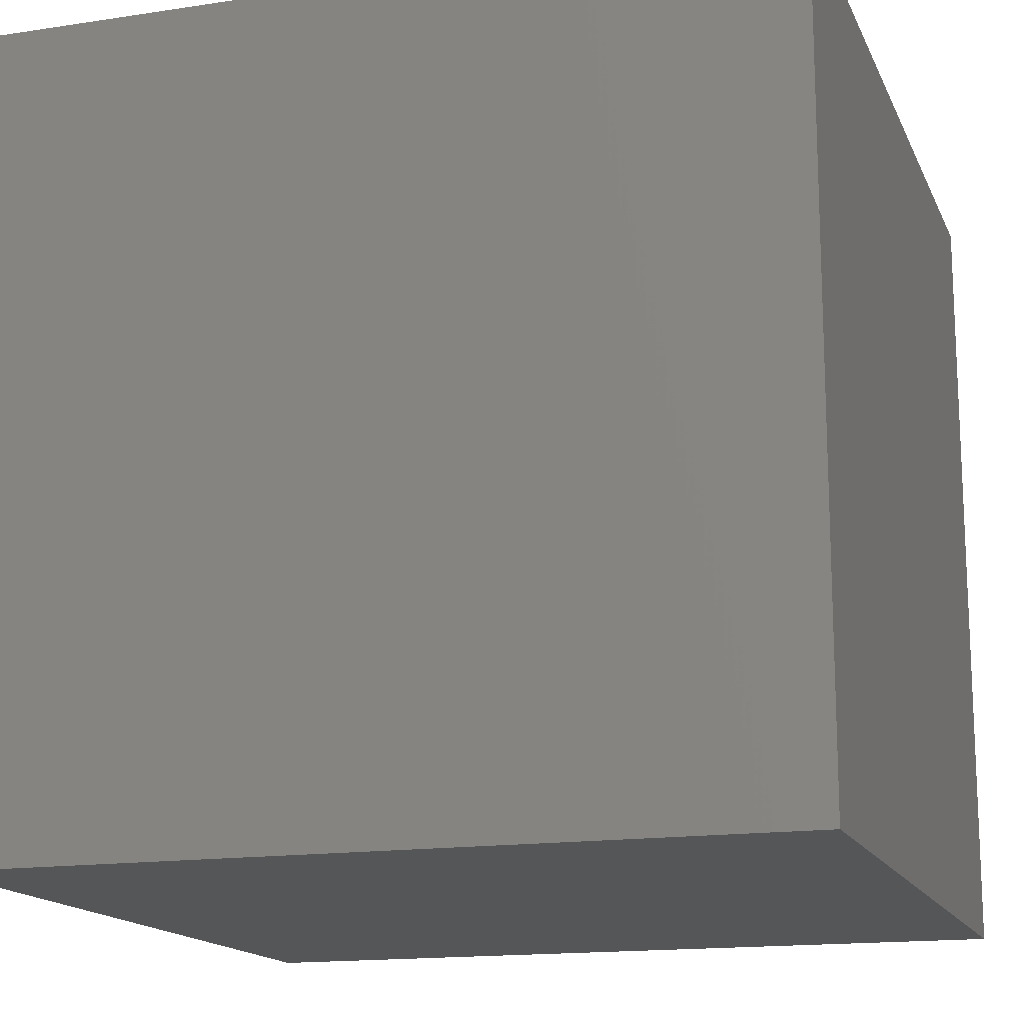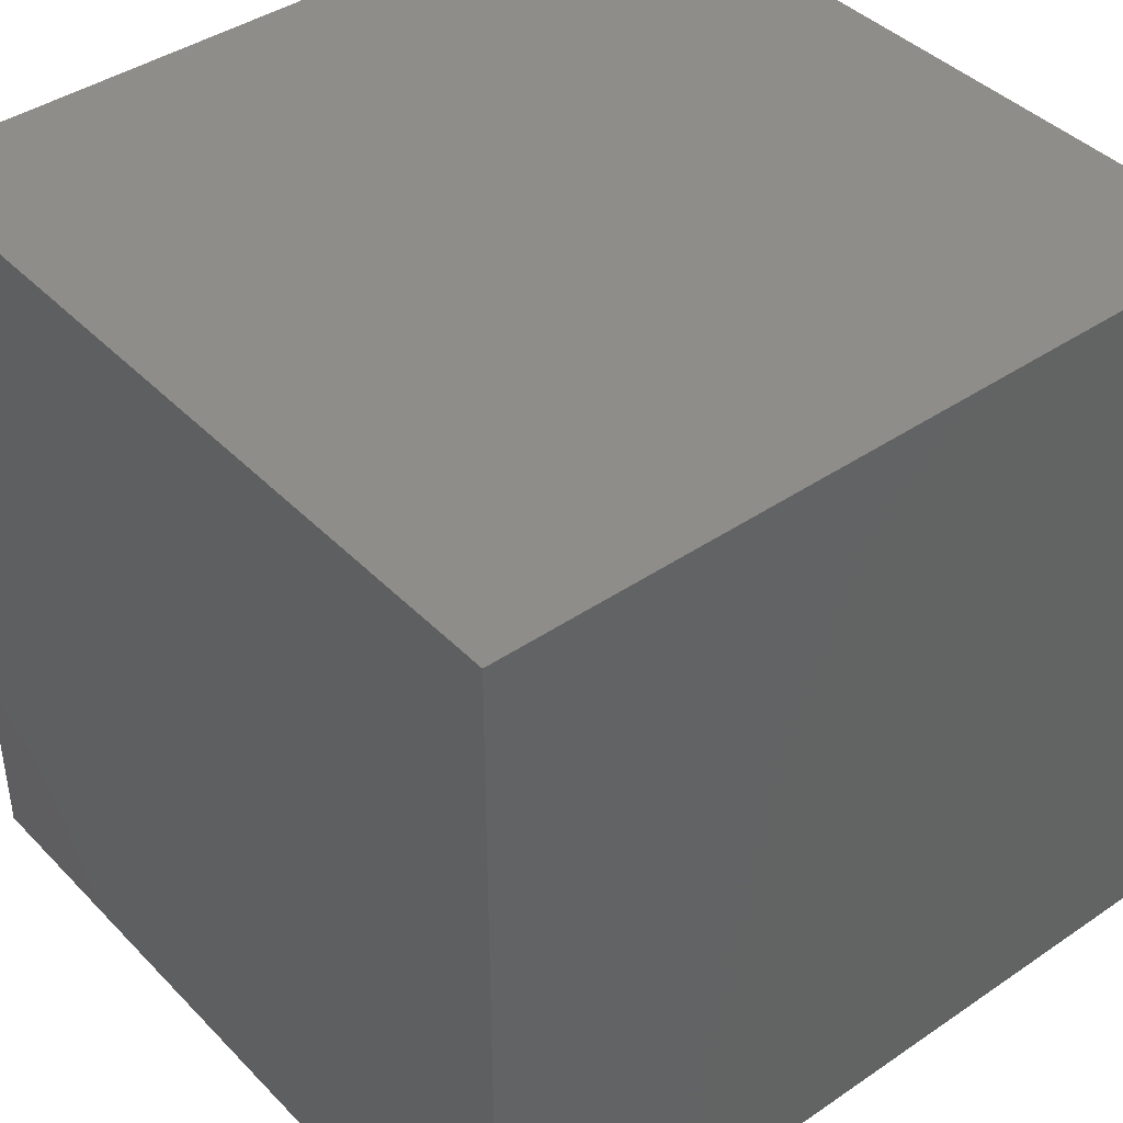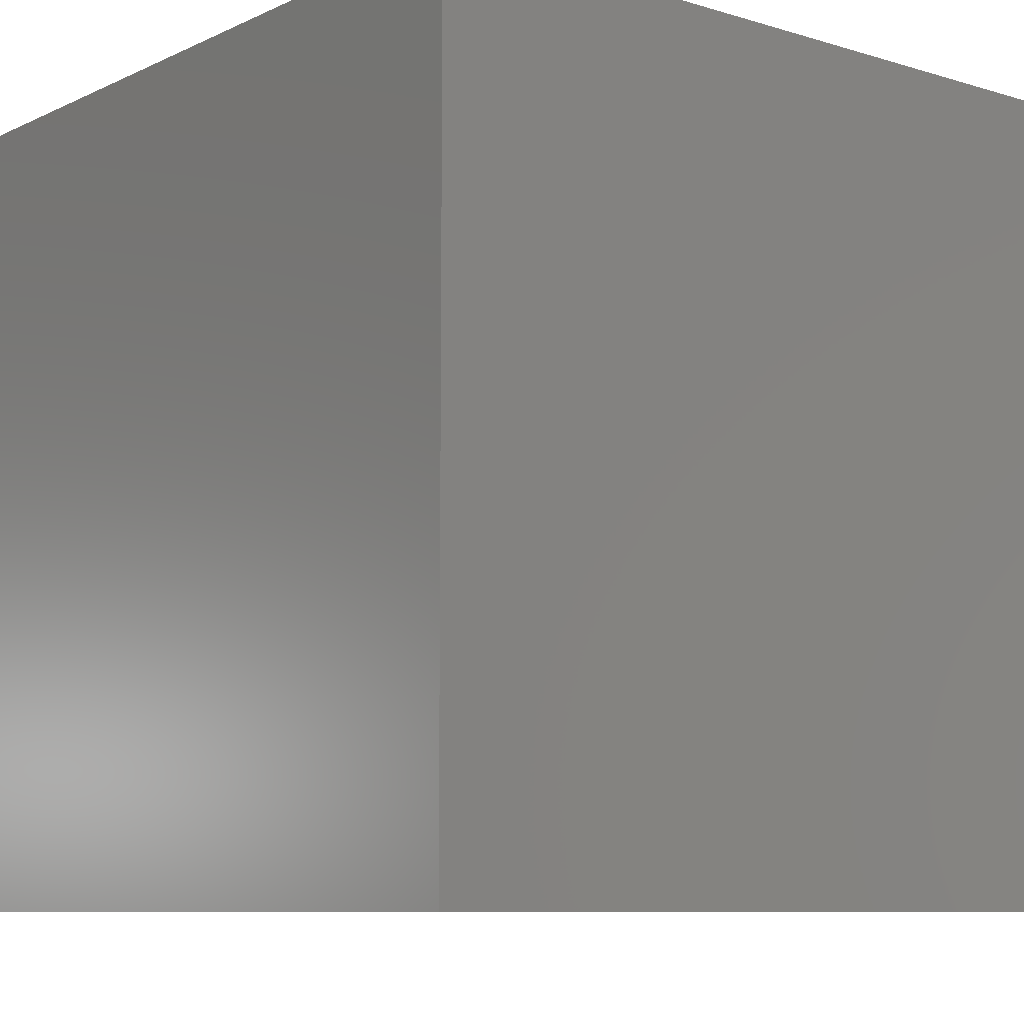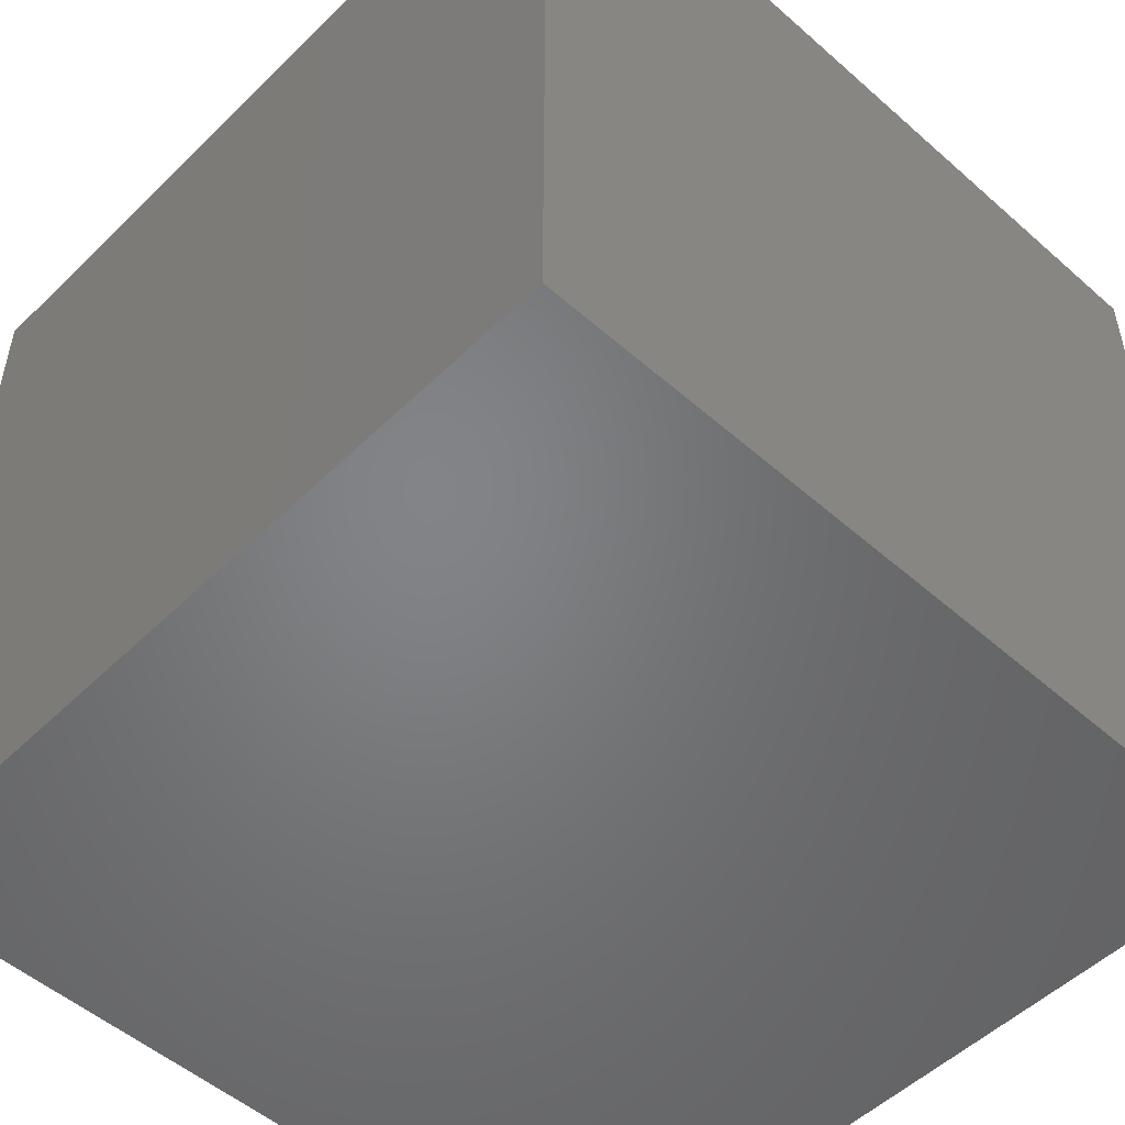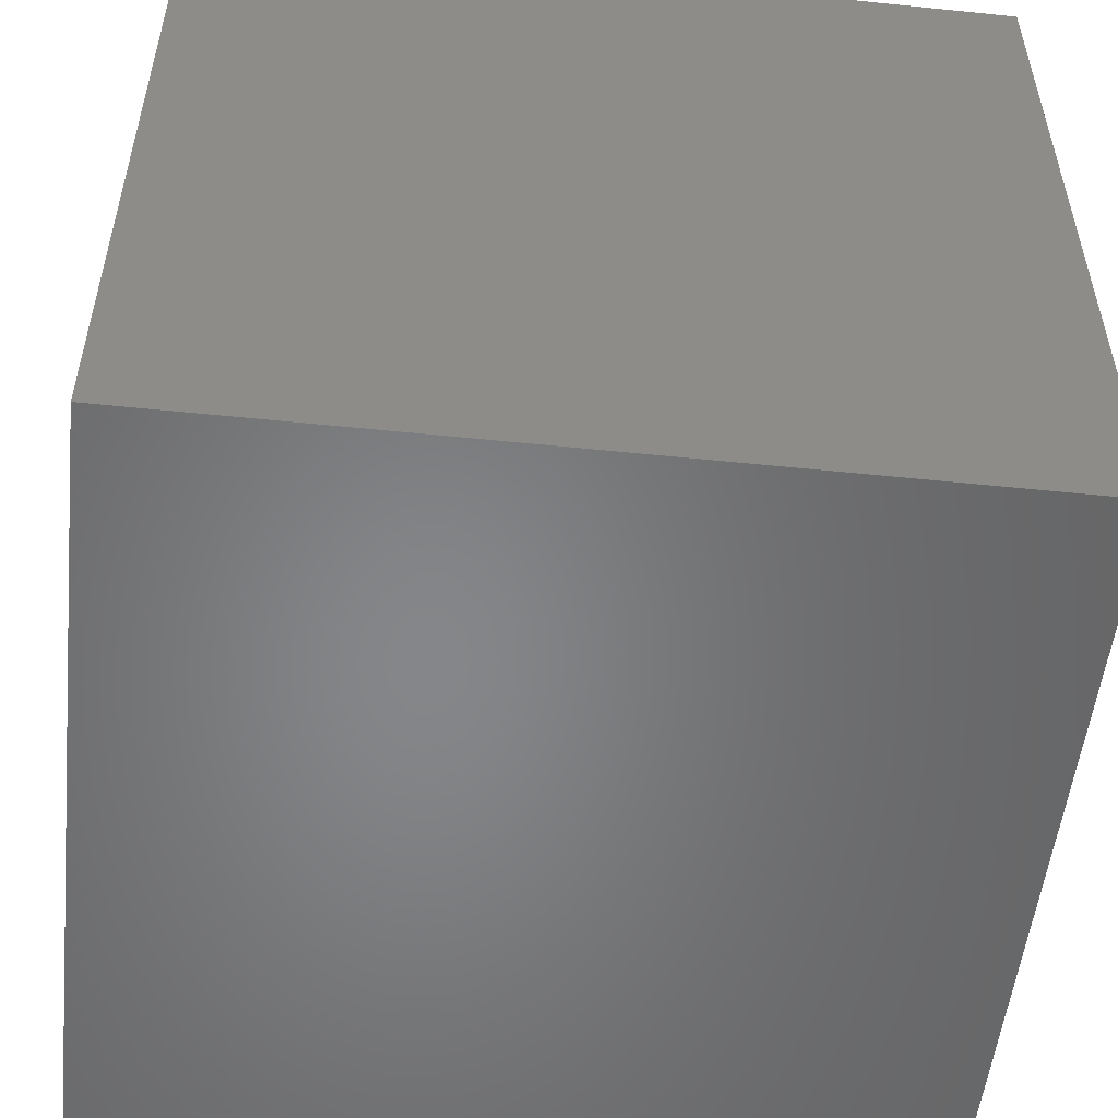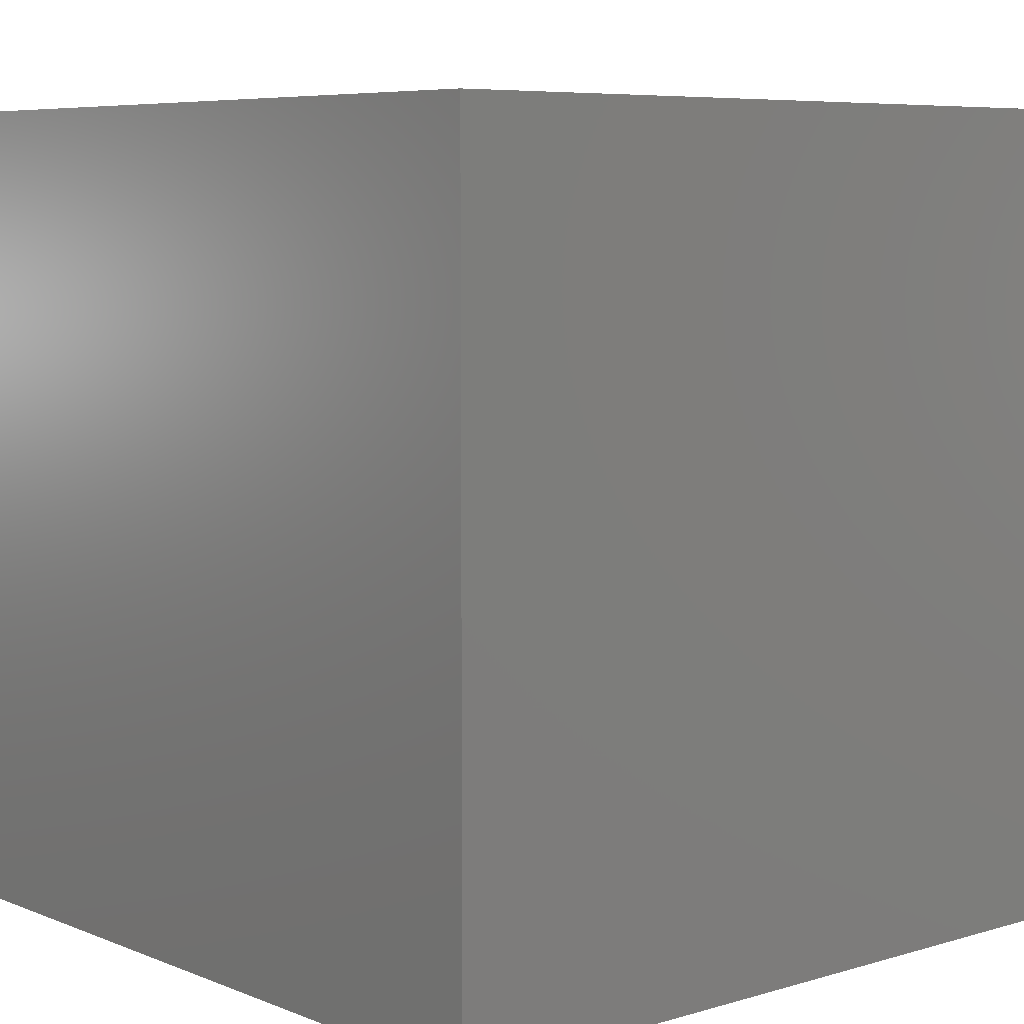
<metadata>
{"format":"stl","ext":"stl","renderer":"f3d","projection":"perspective","resolution":1024,"background":"white","views":[{"elev":-15.6,"azim":-72.2,"up":"+Y"},{"elev":41.5,"azim":140.5,"up":"+Y"},{"elev":-8.6,"azim":-39.2,"up":"+Y"},{"elev":-51.5,"azim":-133.6,"up":"+Y"},{"elev":-53.2,"azim":83.7,"up":"+Z"},{"elev":6.7,"azim":-40.9,"up":"+Z"}]}
</metadata>
<code>
# stl→obj: 8 verts, 12 faces
v -3 7 3
v -4 7 3
v -3 6 3
v -4 6 3
v -3 6 2
v -4 6 2
v -3 7 2
v -4 7 2
f 1 2 3
f 3 2 4
f 5 6 7
f 7 6 8
f 4 6 3
f 3 6 5
f 2 8 4
f 4 8 6
f 1 7 2
f 2 7 8
f 3 5 1
f 1 5 7

</code>
